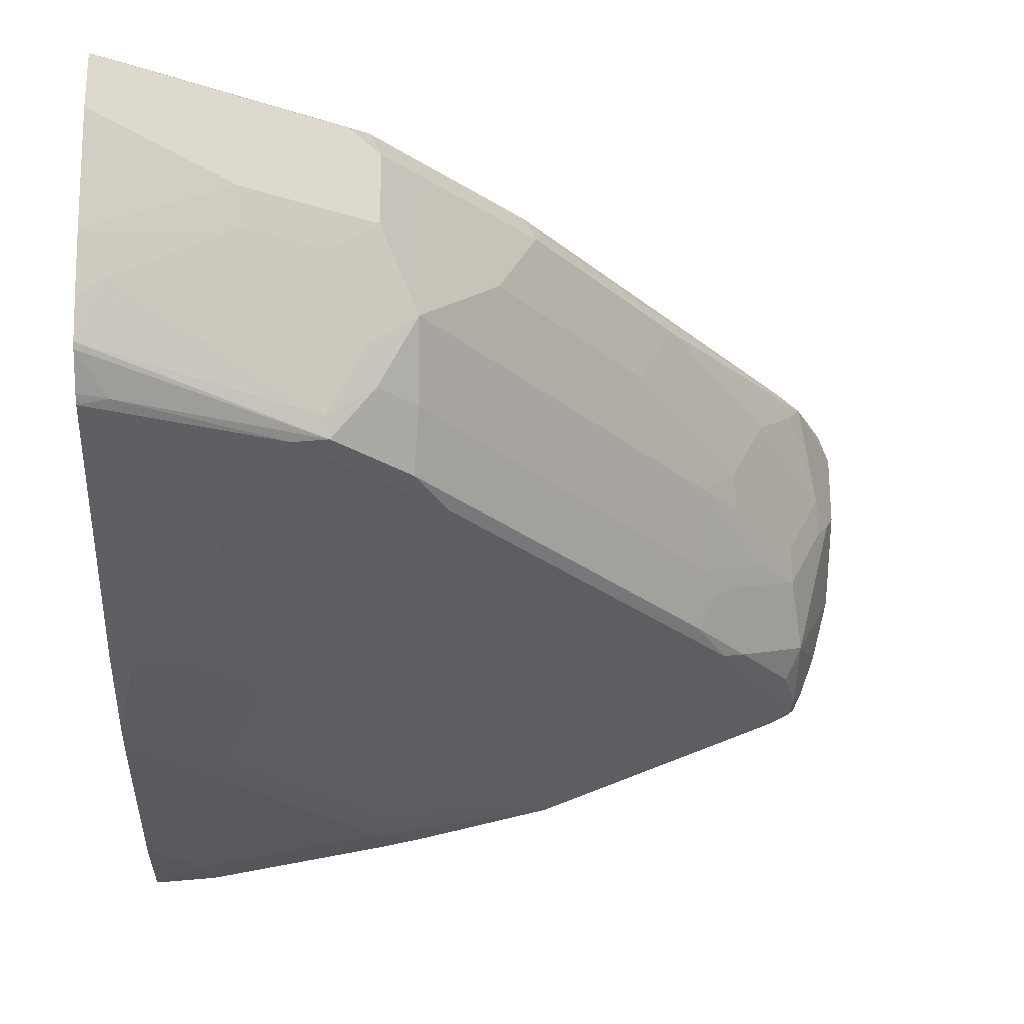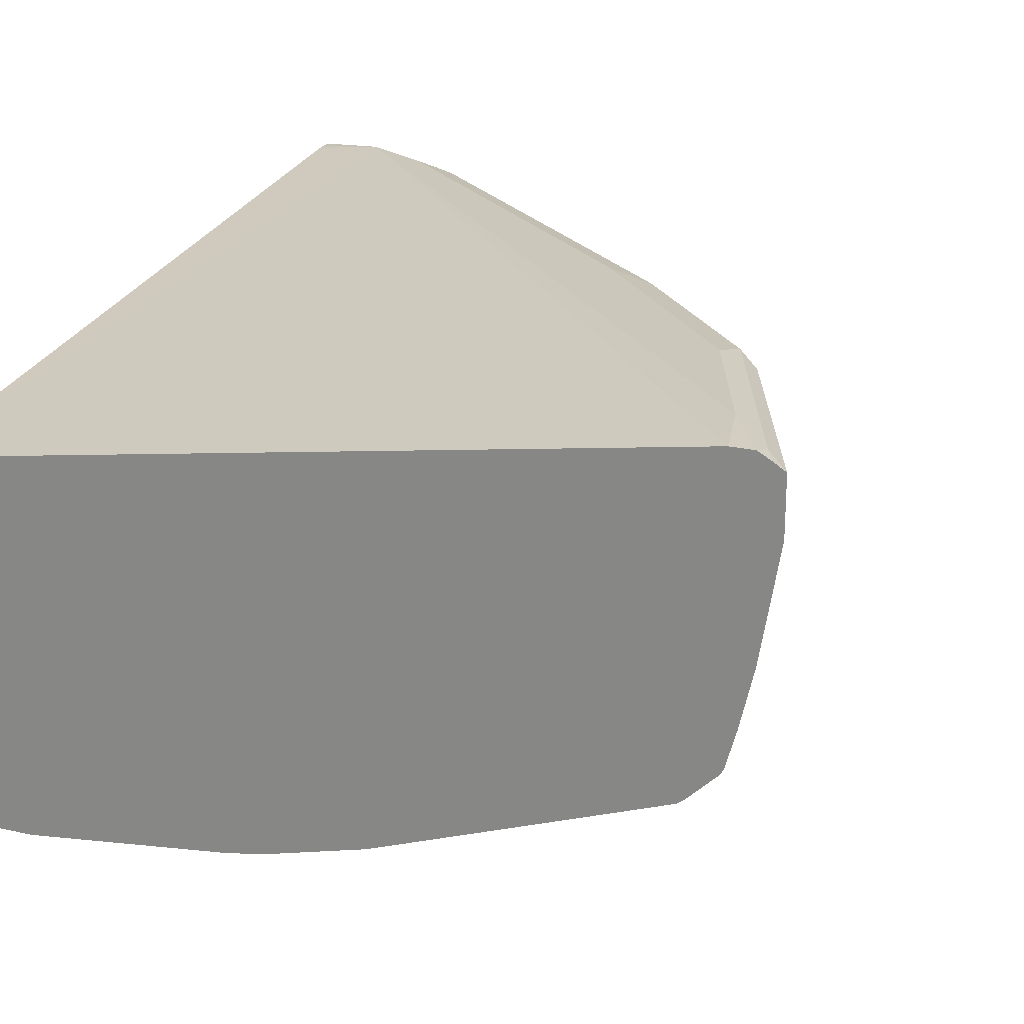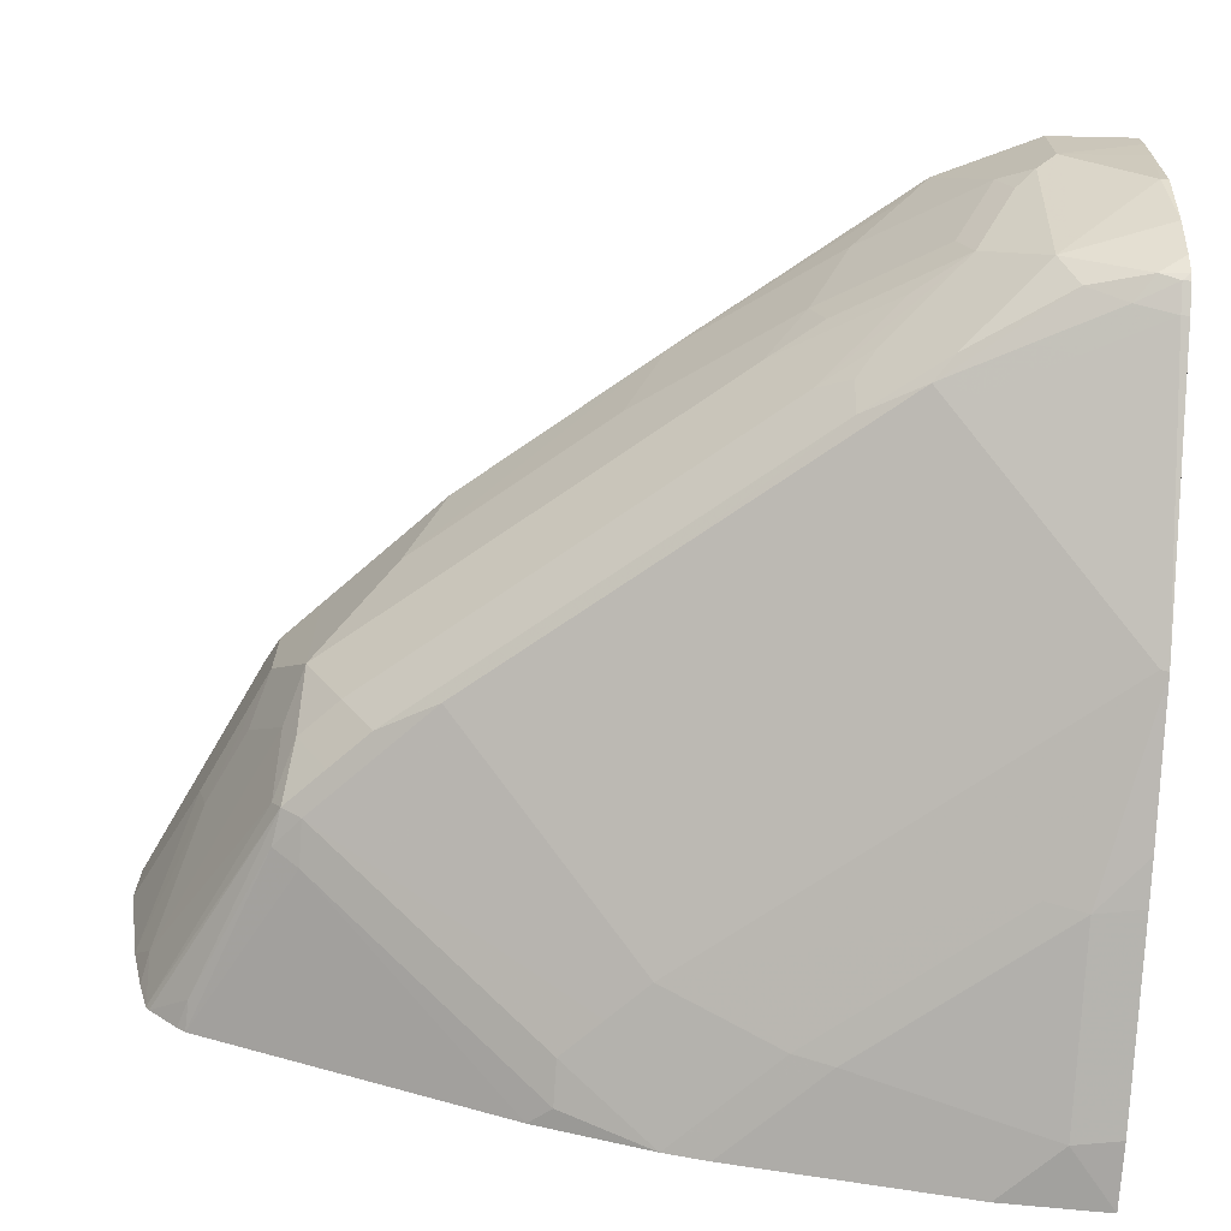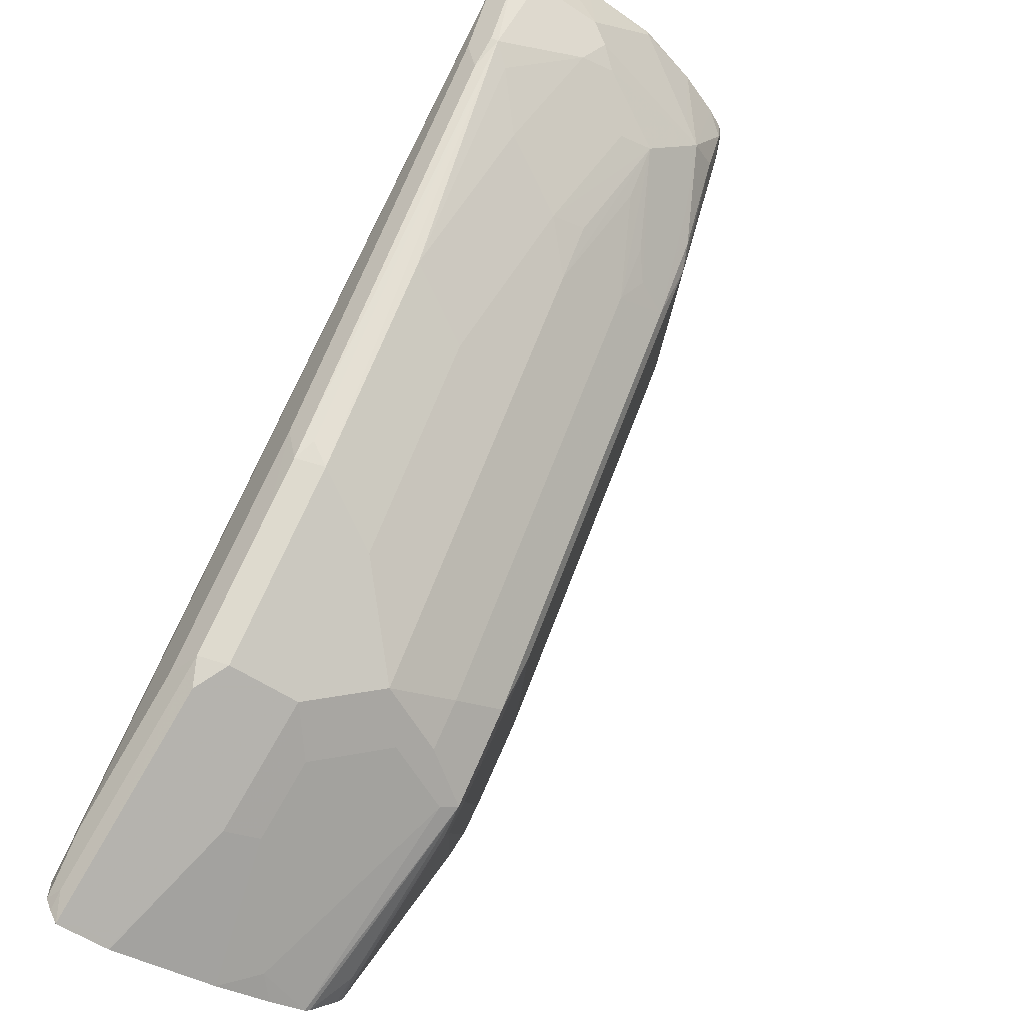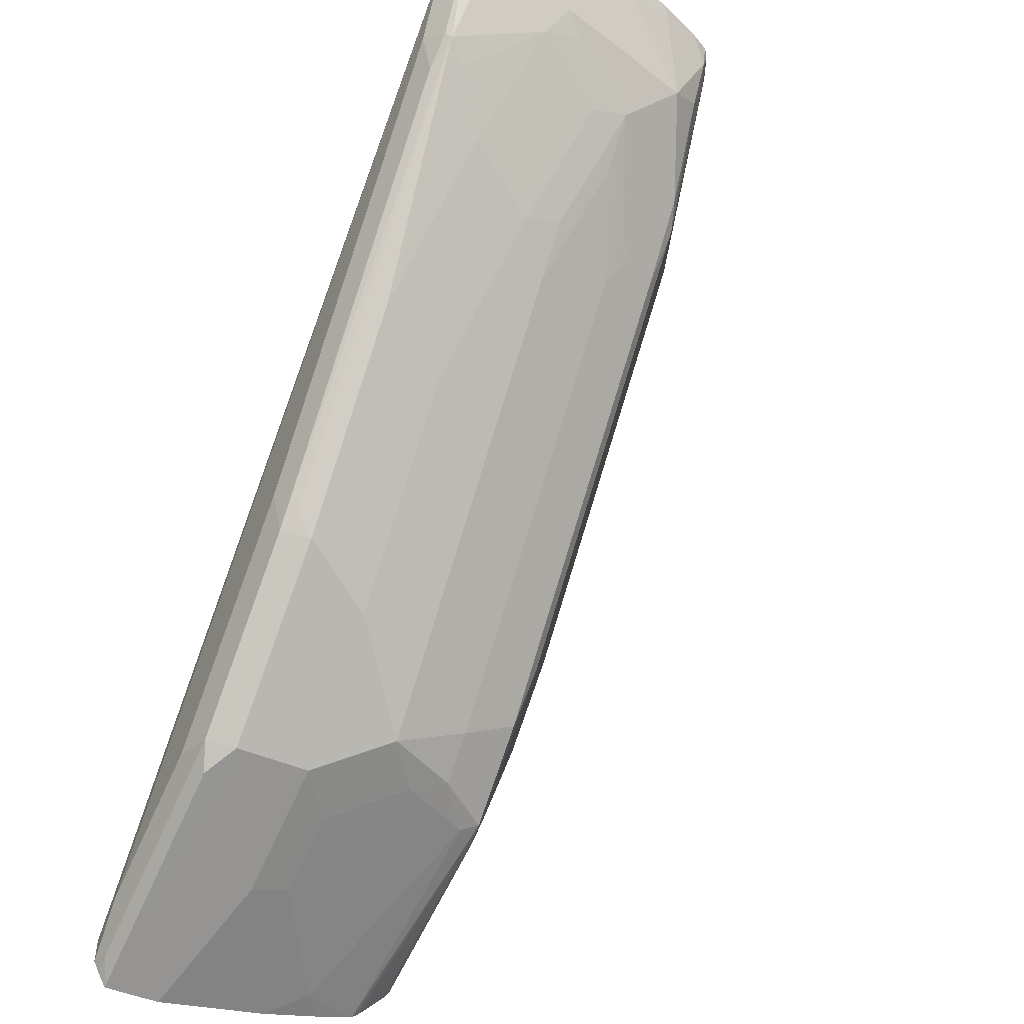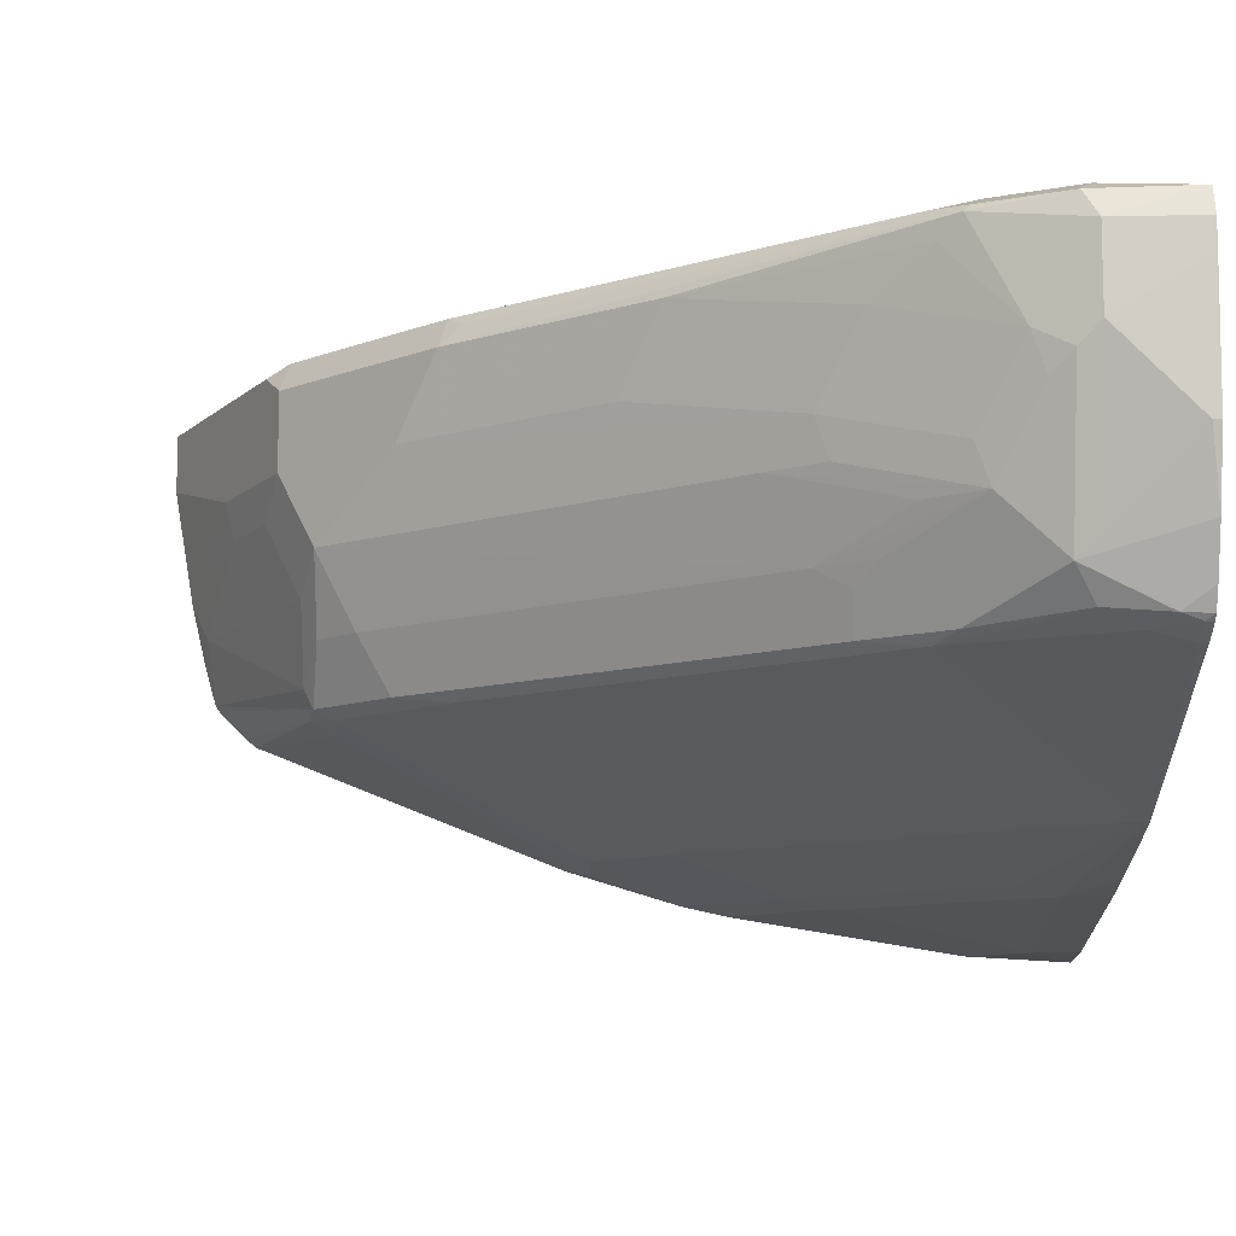
<metadata>
{"format":"obj","ext":"obj","renderer":"f3d","projection":"perspective","resolution":1024,"background":"white","views":[{"elev":-24.4,"azim":-1.5,"up":"+Z"},{"elev":21.7,"azim":-63.3,"up":"+Z"},{"elev":-69.1,"azim":86.2,"up":"+Z"},{"elev":-58.1,"azim":55.7,"up":"+Y"},{"elev":-43.2,"azim":61.8,"up":"+Y"},{"elev":-9.8,"azim":89.9,"up":"+Z"}]}
</metadata>
<code>
v 0.4336 -0.8019 0.2824
v 0.4371 -0.8002 0.2824
v 0.4336 -0.8019 0.3026
v 0.4336 -0.7918 0.2219
v 0.5043 -0.7666 0.2622
v 0.4741 -0.7817 0.3127
v 0.4371 -0.8002 0.3026
v 0.4337 -0.8019 0.3127
v 0.4336 -0.8018 0.3127
v 0.4336 -0.7845 0.1904
v 0.4463 -0.7817 0.2017
v 0.5069 -0.7615 0.2421
v 0.5716 -0.7329 0.2622
v 0.4438 -0.7893 0.3177
v 0.5716 -0.7329 0.3026
v 0.5548 -0.7413 0.3127
v 0.5648 -0.7287 0.3177
v 0.4336 -0.7947 0.3169
v 0.4336 -0.7787 0.1694
v 0.5472 -0.7211 0.1614
v 0.5674 -0.7211 0.2017
v 0.5472 -0.7413 0.2421
v 0.5918 -0.7128 0.2219
v 0.464 -0.7666 0.3228
v 0.4336 -0.788 0.3202
v 0.5043 -0.7464 0.3228
v 0.5918 -0.7128 0.3026
v 0.5447 -0.7262 0.3228
v 0.6254 -0.6682 0.3177
v 0.4336 -0.7767 0.1665
v 0.5497 -0.7161 0.1513
v 0.5716 -0.7128 0.1815
v 0.6321 -0.6724 0.2622
v 0.6522 -0.6522 0.3026
v 0.5918 -0.6926 0.1815
v 0.7531 -0.4909 0.1815
v 0.7531 -0.5111 0.2219
v 0.4336 -0.7753 0.3199
v 0.8271 -0.3833 0.3228
v 0.6254 -0.6455 0.3228
v 0.6455 -0.648 0.3177
v 0.6455 -0.6254 0.3228
v 0.4336 -0.7691 0.1589
v 0.4489 -0.7564 0.1513
v 0.5472 -0.706 0.1463
v 0.5699 -0.696 0.1513
v 0.5312 -0.7195 0.148
v 0.7733 -0.4909 0.2421
v 0.7128 -0.5715 0.2622
v 0.7329 -0.5514 0.3026
v 0.6556 -0.6404 0.3127
v 0.822 -0.4337 0.3127
v 0.5901 -0.6757 0.1513
v 0.7514 -0.4741 0.1513
v 0.7615 -0.4741 0.1715
v 0.7741 -0.464 0.1815
v 0.8145 -0.4237 0.2017
v 0.7934 -0.4505 0.2017
v 0.7741 -0.4842 0.2219
v 0.4336 -0.339 0.2421
v 0.8069 -0.4237 0.3228
v 0.8405 -0.39 0.316
v 0.8435 -0.339 0.3168
v 0.8368 -0.339 0.3164
v 0.8338 -0.339 0.316
v 0.7262 -0.5472 0.3177
v 0.8069 -0.4464 0.3177
v 0.4336 -0.7615 0.1512
v 0.4336 -0.757 0.1476
v 0.5245 -0.706 0.1412
v 0.4665 -0.585 0.08576
v 0.4867 -0.5649 0.08576
v 0.6077 -0.6455 0.1463
v 0.8136 -0.4304 0.2219
v 0.7934 -0.4707 0.2824
v 0.8145 -0.4438 0.3026
v 0.8338 -0.4102 0.2622
v 0.8422 -0.3934 0.2522
v 0.8472 -0.3833 0.2622
v 0.8472 -0.3833 0.3026
v 0.8203 -0.4304 0.316
v 0.7691 -0.4438 0.1463
v 0.7817 -0.4337 0.1513
v 0.7943 -0.4237 0.1614
v 0.6884 -0.5447 0.1463
v 0.822 -0.3934 0.1715
v 0.8346 -0.4035 0.2421
v 0.4336 -0.339 0.03721
v 0.8492 -0.339 0.3026
v 0.4336 -0.5966 0.08361
v 0.4438 -0.585 0.0807
v 0.4336 -0.5372 0.06558
v 0.4463 -0.5245 0.06558
v 0.5069 -0.5447 0.08576
v 0.8271 -0.3833 0.1815
v 0.8422 -0.3531 0.2118
v 0.8472 -0.3429 0.2219
v 0.8487 -0.339 0.2662
v 0.8492 -0.339 0.2884
v 0.6682 -0.3429 0.08576
v 0.6677 -0.339 0.08475
v 0.7665 -0.4237 0.1412
v 0.7892 -0.4035 0.1463
v 0.8136 -0.3833 0.1547
v 0.822 -0.3531 0.1513
v 0.8285 -0.339 0.1614
v 0.8376 -0.339 0.1855
v 0.468 -0.339 0.04036
v 0.464 -0.3631 0.04036
v 0.4438 -0.3833 0.04036
v 0.4336 -0.3935 0.04036
v 0.4336 -0.5245 0.06275
v 0.4665 -0.5044 0.06558
v 0.4867 -0.4842 0.06558
v 0.5674 -0.3833 0.06558
v 0.8472 -0.339 0.2219
v 0.5648 -0.3631 0.06055
v 0.5915 -0.339 0.06558
v 0.8069 -0.339 0.1412
v 0.8069 -0.3429 0.1412
v 0.7867 -0.3833 0.1412
v 0.8094 -0.3631 0.1463
v 0.8203 -0.3429 0.148
v 0.8232 -0.339 0.1506
v 0.5688 -0.339 0.06055
v 0.4842 -0.464 0.06055
v 0.4438 -0.5044 0.06055
v 0.4336 -0.5145 0.06055
v 0.5871 -0.339 0.06457
v 0.8203 -0.339 0.148
f 60 98 116
f 60 125 108
f 60 129 125
f 60 118 129
f 60 101 118
f 60 130 119
f 60 124 130
f 60 106 124
f 60 108 88
f 60 116 107
f 60 107 106
f 60 119 101
f 61 67 81
f 71 93 72
f 63 80 89
f 69 90 70
f 70 90 91
f 70 91 71
f 71 91 92
f 71 92 93
f 72 93 113
f 72 113 94
f 73 94 85
f 75 77 76
f 77 87 78
f 60 99 98
f 78 87 86
f 78 86 95
f 62 80 63
f 60 89 99
f 52 80 62
f 60 64 63
f 48 57 74
f 78 95 79
f 48 74 77
f 48 77 75
f 48 75 50
f 48 50 49
f 50 75 76
f 50 76 52
f 52 76 77
f 52 77 78
f 52 78 79
f 52 79 80
f 52 62 81
f 60 63 89
f 52 81 67
f 53 73 85
f 53 85 54
f 54 82 83
f 54 83 84
f 54 84 57
f 54 57 55
f 54 85 82
f 55 57 56
f 57 77 74
f 57 84 86
f 57 86 87
f 57 87 77
f 60 65 64
f 52 67 66
f 79 95 96
f 104 122 105
f 79 97 98
f 101 119 120
f 101 120 121
f 101 121 102
f 103 121 120
f 103 120 122
f 103 122 104
f 105 123 124
f 105 124 106
f 105 122 123
f 108 125 117
f 108 117 109
f 109 117 126
f 109 126 110
f 101 117 118
f 110 126 127
f 110 128 111
f 112 128 127
f 112 127 126
f 112 126 113
f 113 126 114
f 114 126 115
f 115 126 117
f 117 125 129
f 117 129 118
f 119 130 123
f 119 123 120
f 120 123 122
f 48 59 57
f 110 127 128
f 101 115 117
f 100 115 101
f 97 116 98
f 79 98 99
f 79 99 89
f 79 89 80
f 82 100 101
f 82 101 102
f 82 102 121
f 82 121 103
f 82 103 104
f 82 104 83
f 82 85 94
f 82 94 100
f 83 104 86
f 83 86 84
f 86 104 105
f 86 105 106
f 86 106 107
f 86 107 95
f 88 108 109
f 88 109 110
f 88 110 111
f 90 92 91
f 92 112 93
f 93 112 113
f 94 113 114
f 123 130 124
f 94 115 100
f 95 107 96
f 96 107 97
f 97 107 116
f 79 96 97
f 47 69 70
f 94 114 115
f 45 94 73
f 6 13 15
f 6 15 16
f 6 16 17
f 6 17 14
f 8 14 18
f 8 18 9
f 10 19 11
f 11 19 20
f 11 20 21
f 11 21 22
f 11 22 12
f 12 22 13
f 13 22 21
f 6 8 7
f 13 21 23
f 13 27 15
f 14 24 25
f 14 25 18
f 14 17 26
f 14 26 24
f 15 17 16
f 15 27 29
f 15 29 17
f 17 28 26
f 17 29 40
f 17 40 28
f 19 30 31
f 19 31 20
f 13 23 27
f 6 14 8
f 5 13 6
f 5 12 13
f 46 73 53
f 1 2 7
f 1 7 3
f 1 3 9
f 1 9 18
f 1 18 25
f 1 25 38
f 1 38 60
f 1 60 88
f 1 88 111
f 1 111 128
f 1 128 112
f 1 112 92
f 1 92 90
f 1 90 69
f 1 69 68
f 1 43 30
f 1 30 19
f 1 19 10
f 1 10 4
f 1 4 5
f 1 5 2
f 2 6 7
f 2 5 6
f 3 7 8
f 3 8 9
f 4 10 11
f 4 11 12
f 4 12 5
f 20 31 32
f 20 32 21
f 1 68 43
f 23 33 34
f 35 54 36
f 36 54 55
f 36 55 56
f 36 56 57
f 36 57 58
f 36 58 37
f 37 58 57
f 37 57 59
f 37 59 48
f 38 39 60
f 39 61 81
f 39 81 62
f 39 62 63
f 35 53 54
f 39 63 64
f 39 65 60
f 41 51 52
f 41 52 66
f 41 66 42
f 42 67 61
f 43 68 44
f 44 68 69
f 44 69 47
f 45 47 70
f 45 70 71
f 45 71 72
f 21 32 23
f 45 72 94
f 39 64 65
f 34 52 51
f 42 66 67
f 34 51 41
f 23 32 35
f 34 50 52
f 23 34 27
f 23 35 36
f 23 36 37
f 23 37 33
f 24 38 25
f 24 28 40
f 24 40 42
f 24 42 61
f 24 61 39
f 24 39 38
f 27 34 29
f 29 34 41
f 29 41 42
f 24 26 28
f 32 53 35
f 33 48 49
f 33 37 48
f 33 49 50
f 32 46 53
f 31 47 45
f 33 50 34
f 29 42 40
f 31 46 32
f 31 73 46
f 31 45 73
f 30 44 31
f 30 43 44
f 31 44 47

</code>
